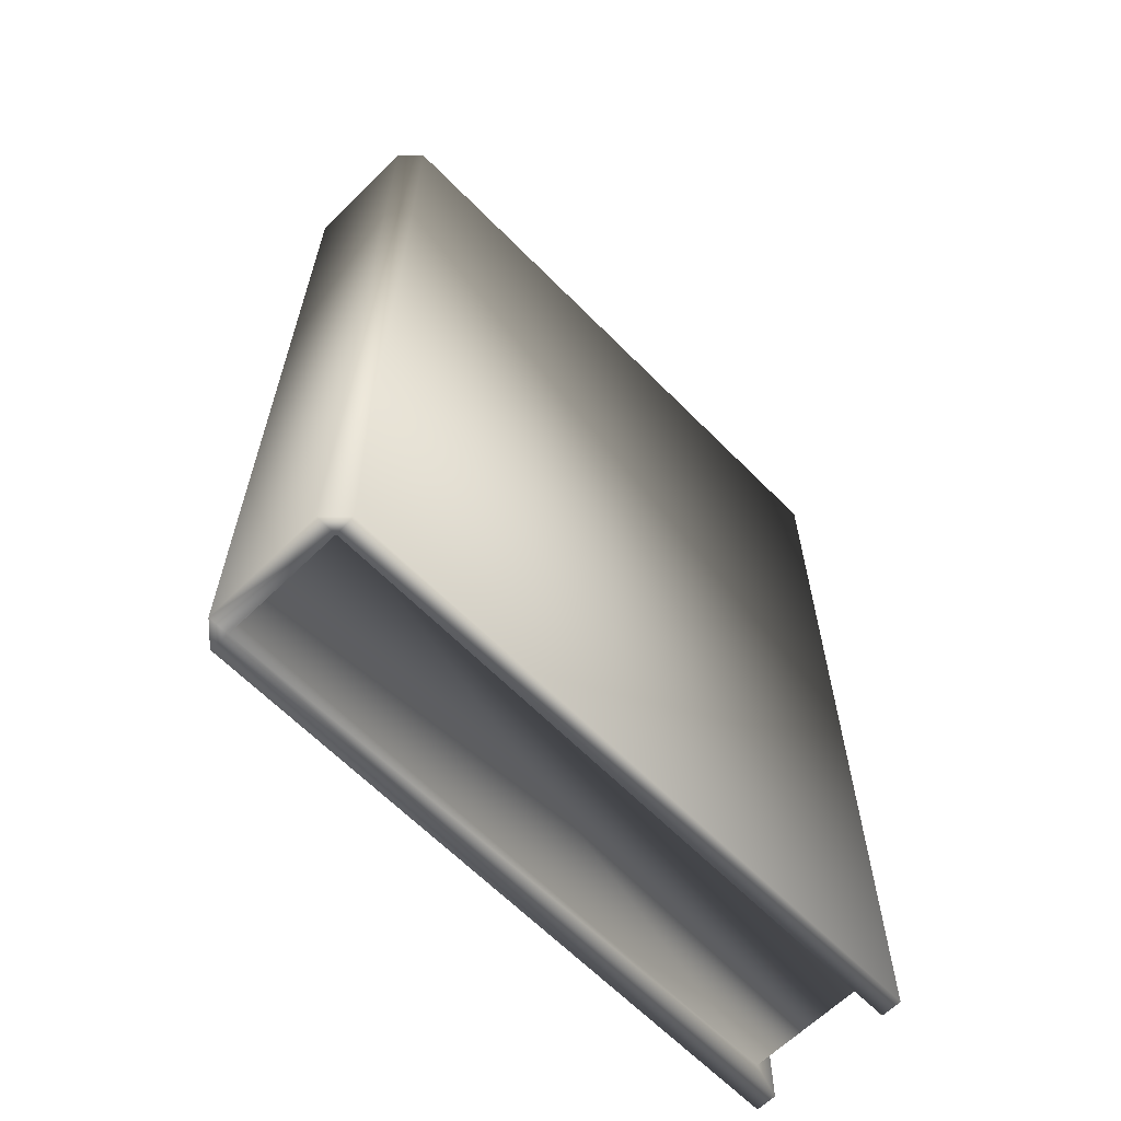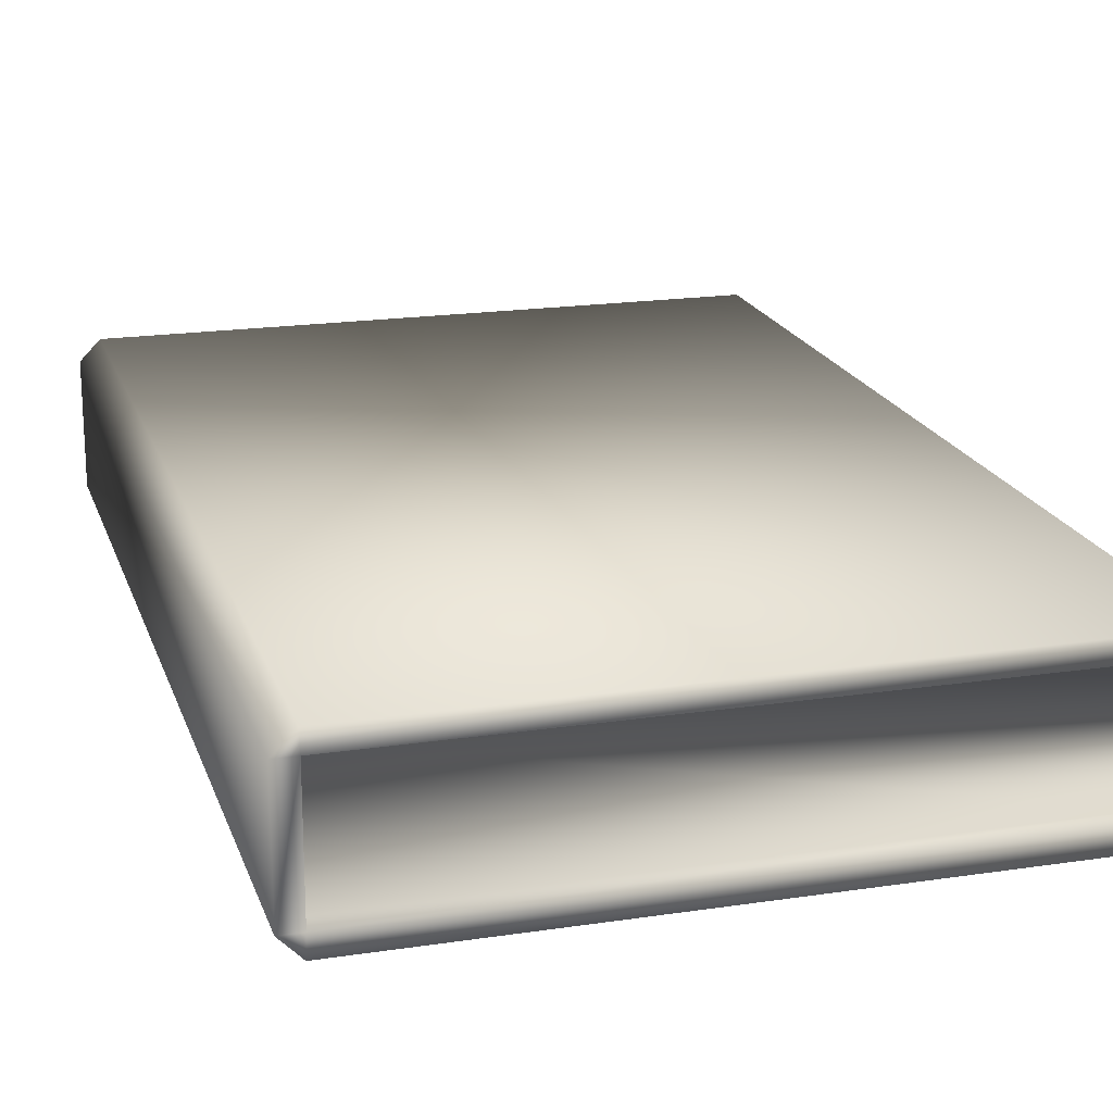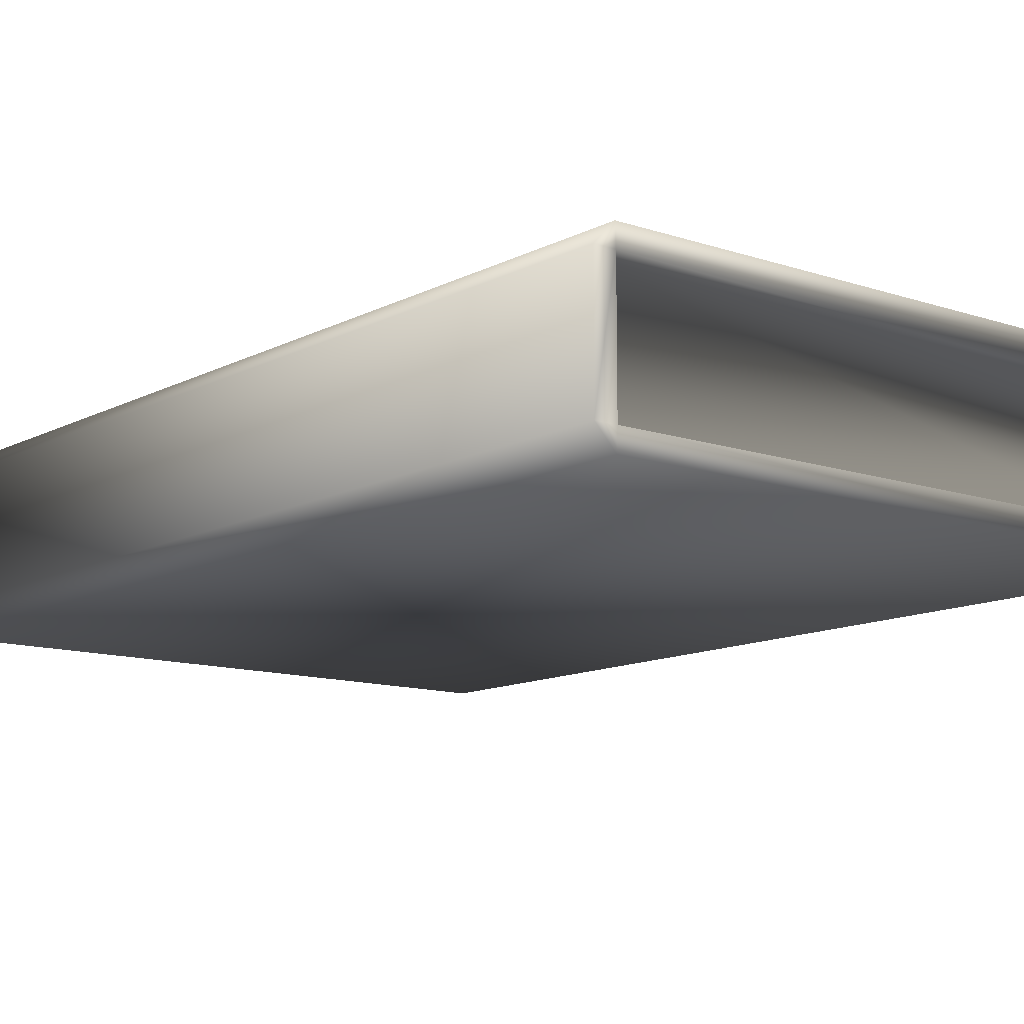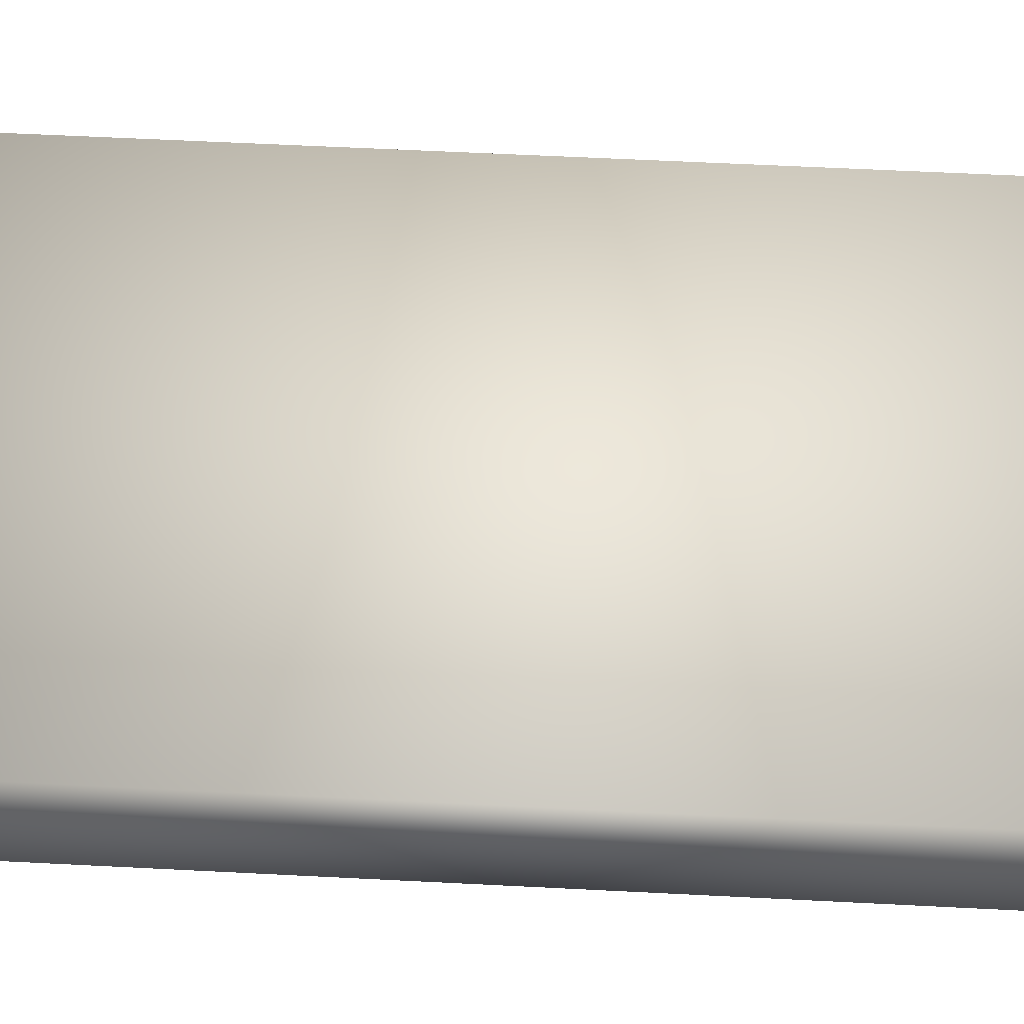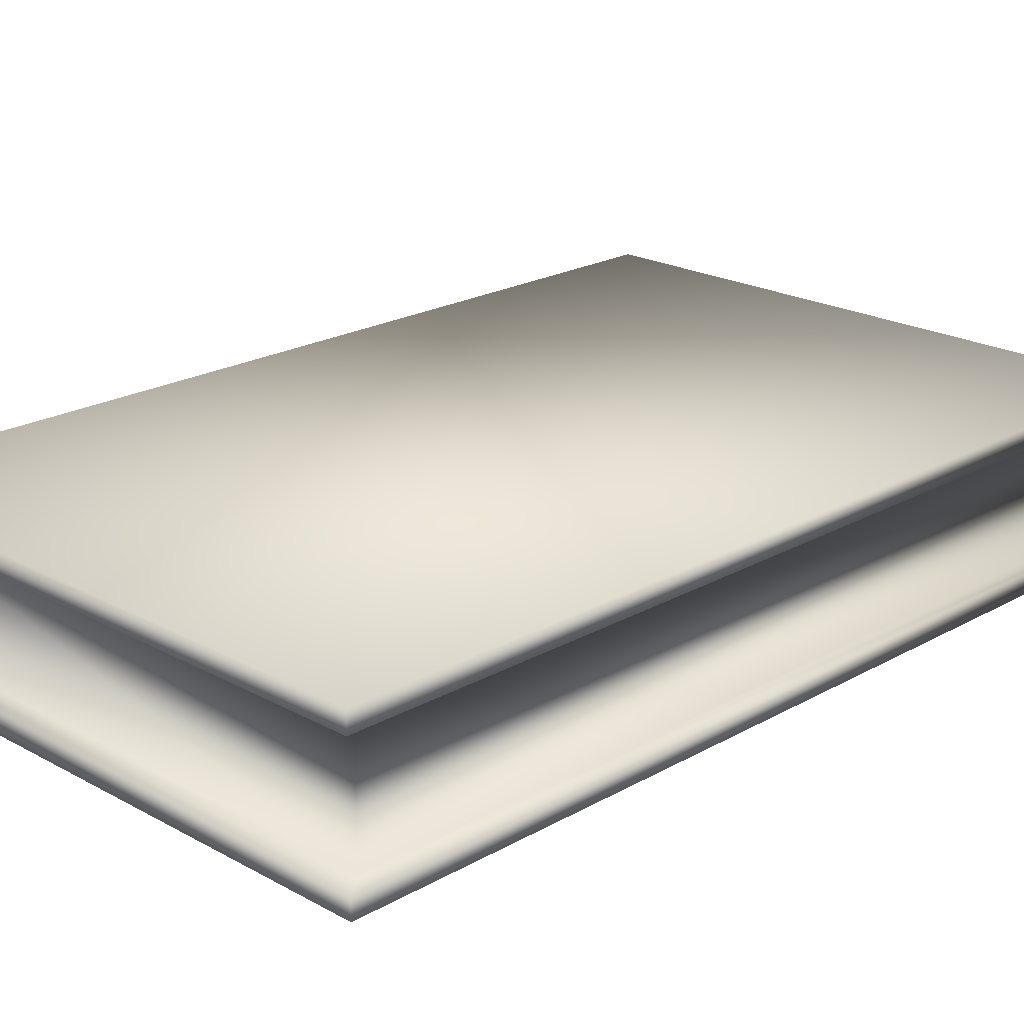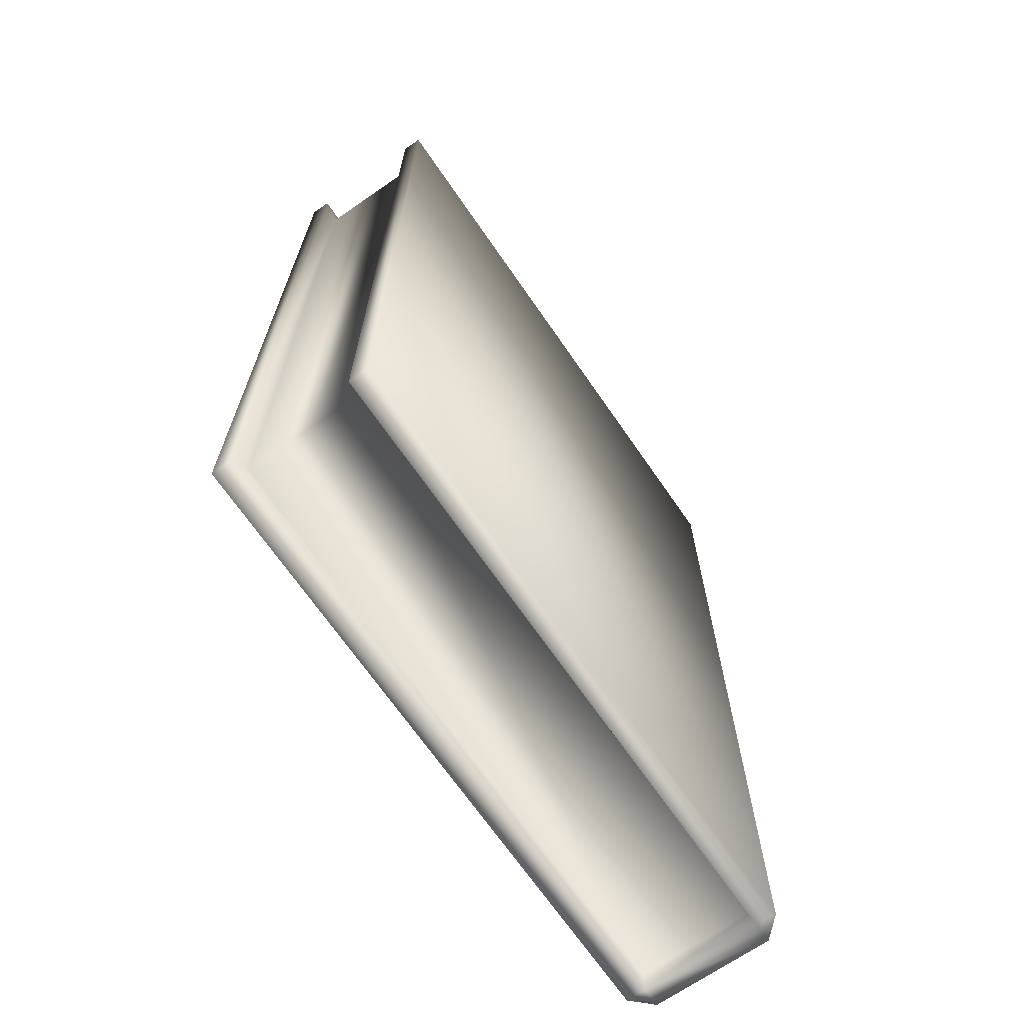
<metadata>
{"format":"obj","ext":"obj","renderer":"f3d","projection":"perspective","resolution":1024,"background":"white","views":[{"elev":-64.0,"azim":-45.5,"up":"+Y"},{"elev":19.2,"azim":-15.9,"up":"+Z"},{"elev":-11.9,"azim":-39.0,"up":"+Z"},{"elev":63.3,"azim":-87.1,"up":"+Z"},{"elev":21.1,"azim":44.6,"up":"+Z"},{"elev":-69.0,"azim":124.6,"up":"+Y"}]}
</metadata>
<code>
o OldBook001
v 0.6873 2.1 0.35
v 0.6873 -0 0.35
v 0.6873 2.1 0
v 0.6873 0 0
v -0.67 2.1 0.35
v -0.67 -0 0.35
v -0.67 2.1 0
v -0.67 0 0
v 0.6873 -0 0.04375
v -0.7127 2.1 0.04375
v 0.6873 2.1 0.04375
v -0.7127 -0 0.04375
v 0.6873 2.1 0.3063
v -0.7127 -0 0.3063
v 0.6873 -0 0.3063
v -0.7127 2.1 0.3063
v -0.6683 -0 0.04375
v -0.6683 -0 0.3063
v -0.6683 2.1 0.04375
v -0.6683 2.1 0.3063
v 0.6446 2.047 0.04375
v 0.6446 0.0525 0.3063
v 0.6446 0.0525 0.04375
v 0.6446 2.047 0.3063
v -0.6683 2.047 0.04375
v -0.6683 2.047 0.3063
v -0.6683 0.0525 0.04375
v -0.6683 0.0525 0.3063
f 3 19 11
f 14 5 16
f 8 3 4
f 20 16 5
f 19 21 11
f 14 10 12
f 24 20 13
f 8 10 7
f 7 10 19
f 20 1 13
f 15 24 13
f 4 11 9
f 4 17 8
f 18 22 15
f 23 17 9
f 18 2 6
f 15 1 2
f 23 28 27
f 14 18 6
f 26 19 20
f 8 17 12
f 25 24 21
f 27 18 17
f 11 23 9
f 2 5 6
f 3 7 19
f 23 24 22
f 18 12 17
f 15 13 1
f 14 6 5
f 20 5 1
f 4 3 11
f 15 22 24
f 2 1 5
f 19 10 16
f 11 21 23
f 19 25 21
f 23 21 24
f 19 16 20
f 8 7 3
f 14 16 10
f 24 26 20
f 8 12 10
f 4 9 17
f 18 28 22
f 23 27 17
f 18 15 2
f 23 22 28
f 26 25 19
f 25 26 24
f 27 28 18
f 18 14 12

</code>
